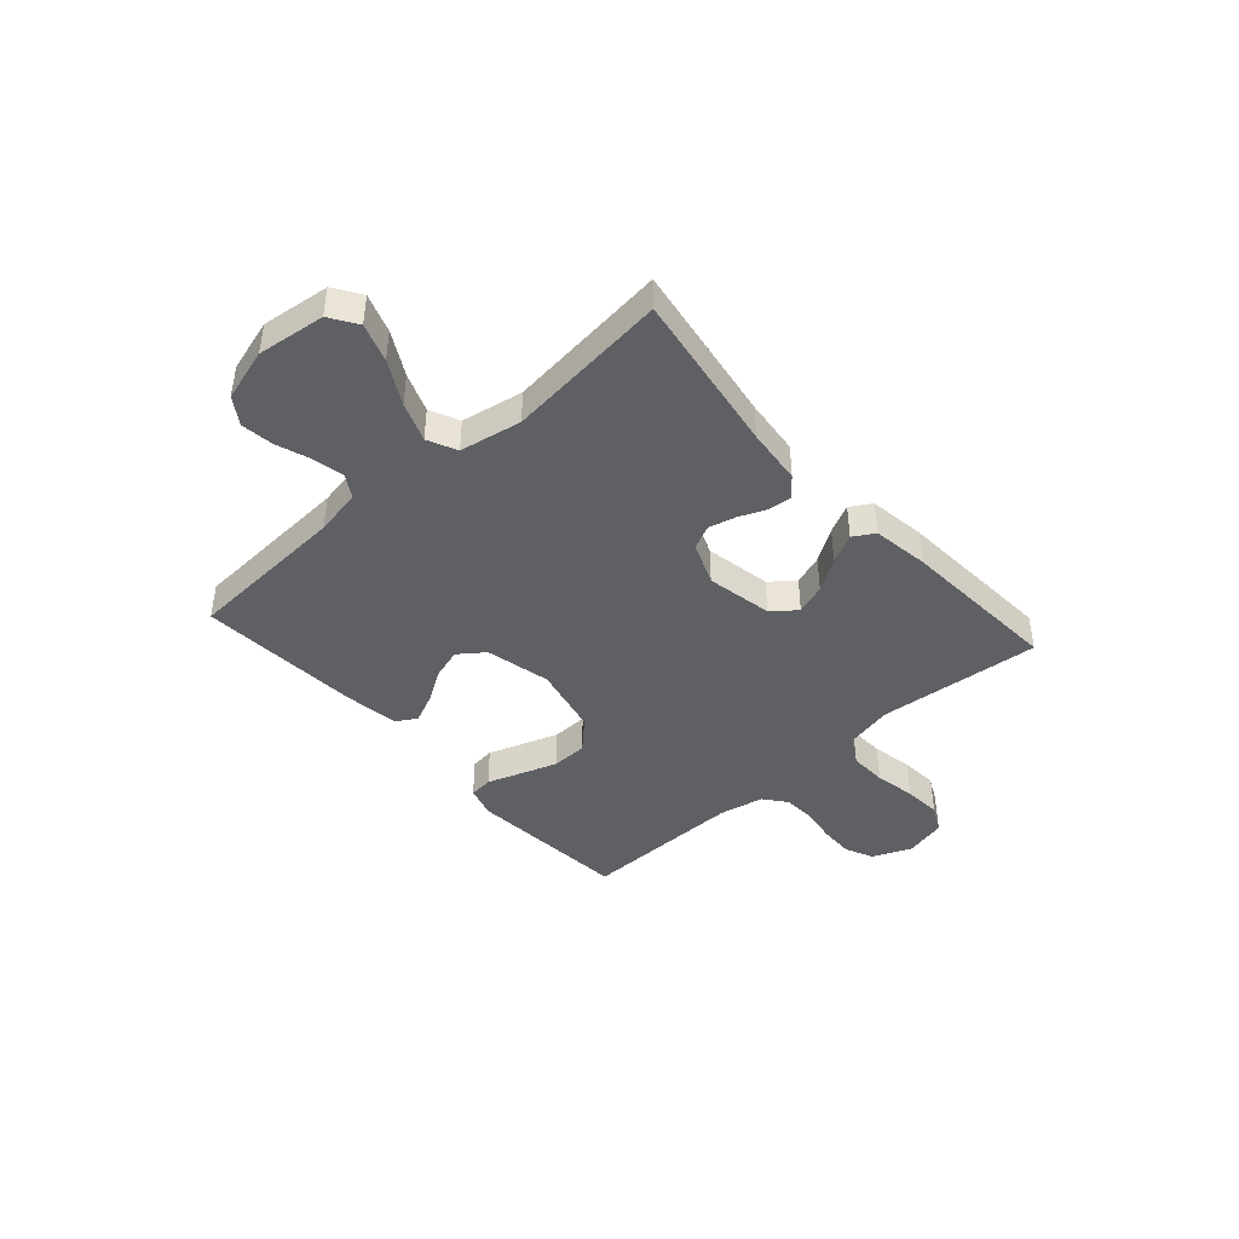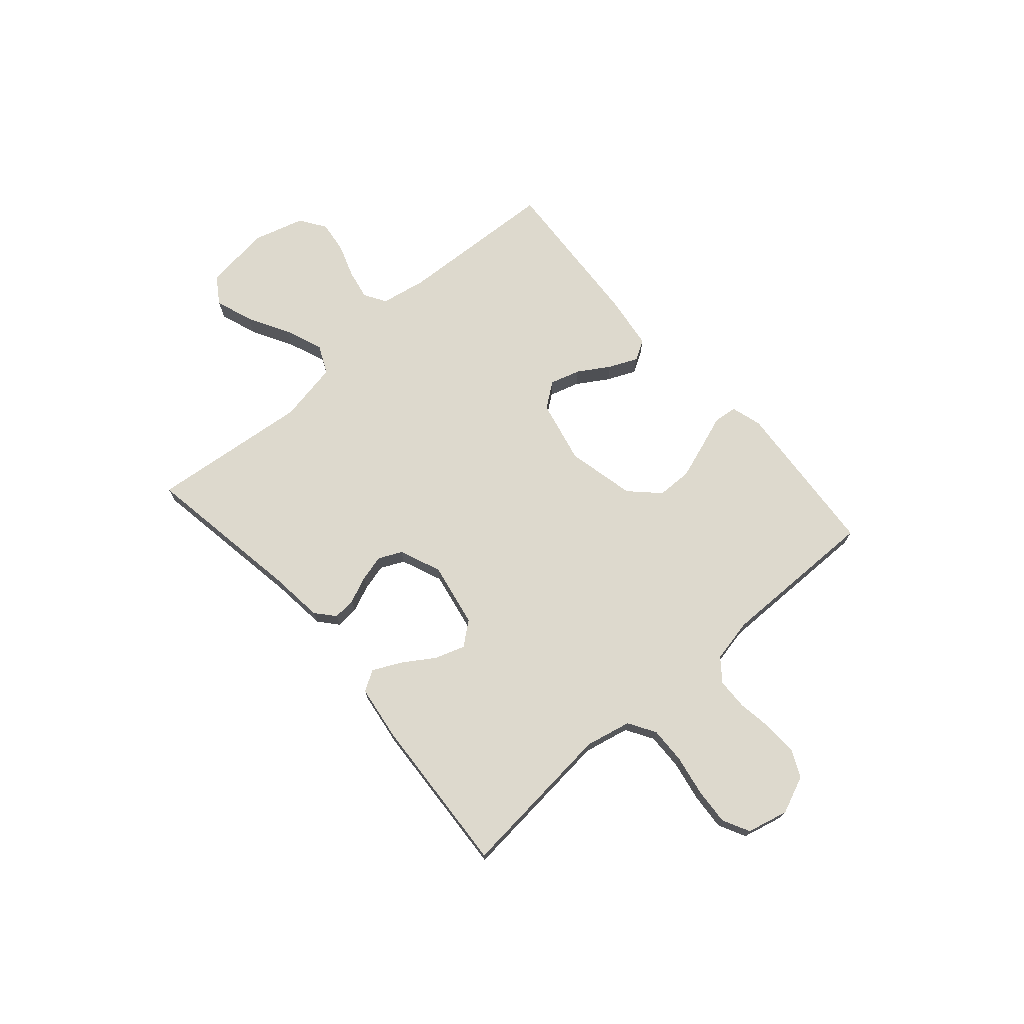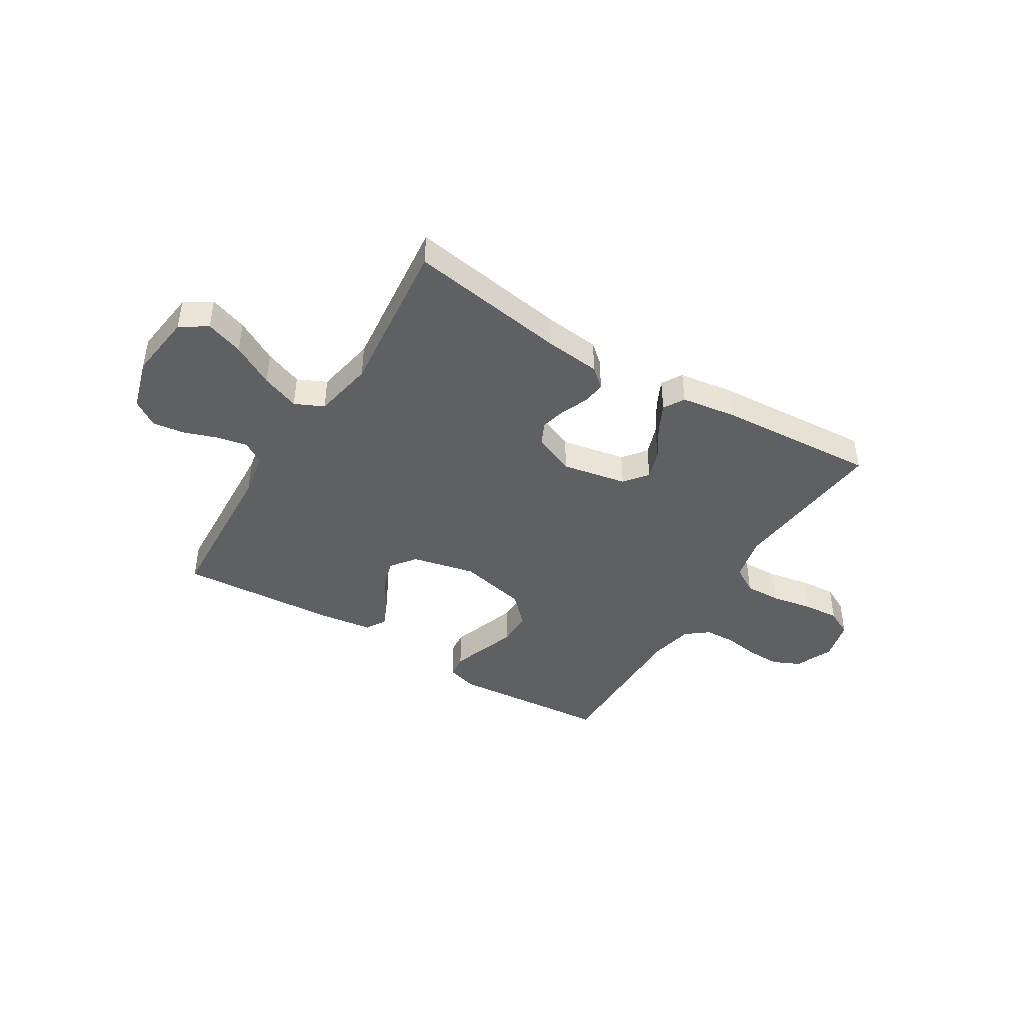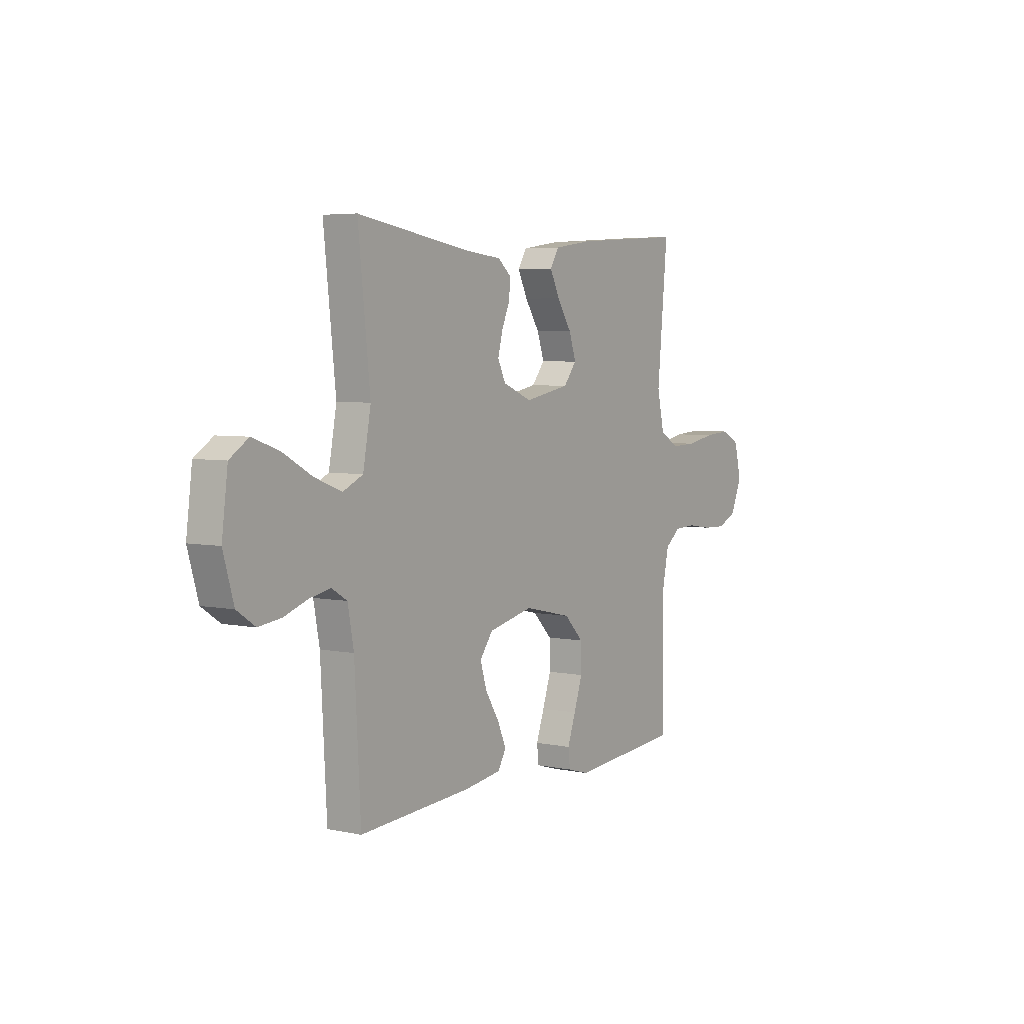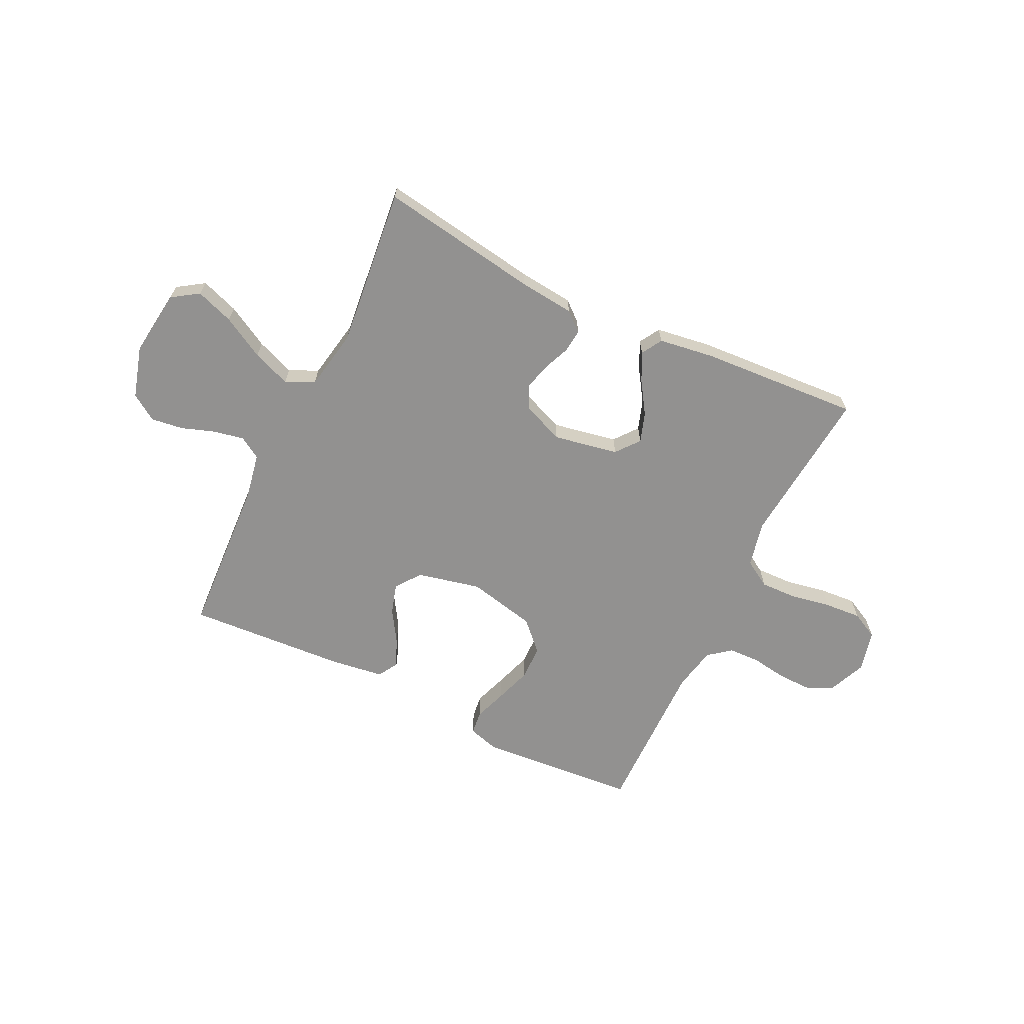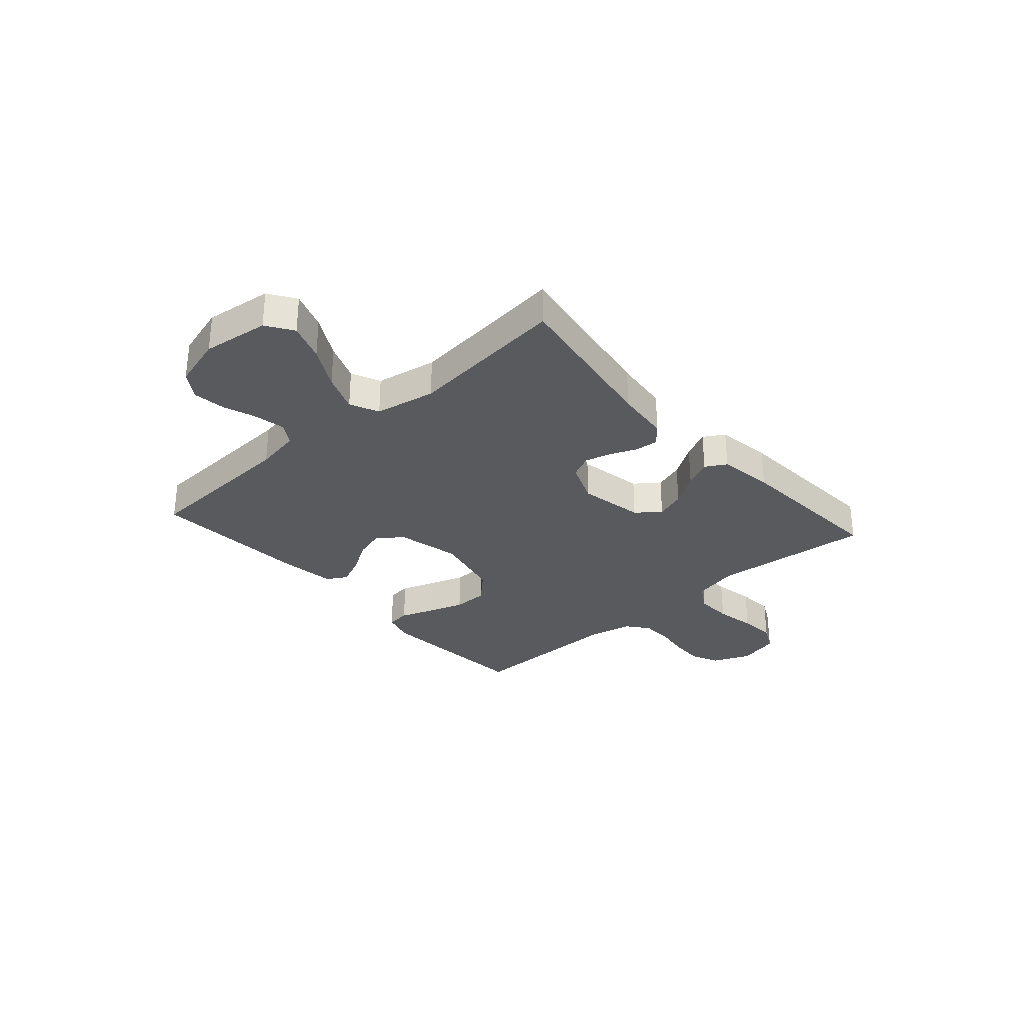
<metadata>
{"format":"obj","ext":"obj","renderer":"f3d","projection":"perspective","resolution":1024,"background":"white","views":[{"elev":-42.9,"azim":-48.2,"up":"+Y"},{"elev":72.0,"azim":48.8,"up":"+Y"},{"elev":-43.0,"azim":-31.5,"up":"+Y"},{"elev":5.0,"azim":-56.6,"up":"+Z"},{"elev":-66.1,"azim":-25.8,"up":"+Y"},{"elev":-30.6,"azim":-48.5,"up":"+Y"}]}
</metadata>
<code>
v -0.5 0.07 -0.5
v -0.516 0.07 -0.2
v -0.532 0.07 -0.114
v -0.573 0.07 -0.089
v -0.63 0.07 -0.1
v -0.693 0.07 -0.122
v -0.754 0.07 -0.13
v -0.803 0.07 -0.097
v -0.831 0.07 0
v -0.815 0.07 0.125
v -0.765 0.07 0.158
v -0.694 0.07 0.133
v -0.615 0.07 0.089
v -0.543 0.07 0.061
v -0.489 0.07 0.086
v -0.468 0.07 0.2
v -0.5 0.07 0.5
v -0.2 0.07 0.452
v -0.097 0.07 0.441
v -0.061 0.07 0.41
v -0.065 0.07 0.367
v -0.086 0.07 0.317
v -0.099 0.07 0.267
v -0.078 0.07 0.223
v 0 0.07 0.191
v 0.122 0.07 0.214
v 0.157 0.07 0.258
v 0.138 0.07 0.314
v 0.099 0.07 0.374
v 0.073 0.07 0.427
v 0.096 0.07 0.466
v 0.2 0.07 0.481
v 0.5 0.07 0.5
v 0.472 0.07 0.2
v 0.491 0.07 0.114
v 0.542 0.07 0.083
v 0.611 0.07 0.085
v 0.687 0.07 0.099
v 0.756 0.07 0.104
v 0.807 0.07 0.078
v 0.826 0.07 0
v 0.796 0.07 -0.071
v 0.744 0.07 -0.095
v 0.681 0.07 -0.093
v 0.615 0.07 -0.083
v 0.556 0.07 -0.085
v 0.514 0.07 -0.118
v 0.497 0.07 -0.2
v 0.5 0.07 -0.5
v 0.2 0.07 -0.524
v 0.142 0.07 -0.507
v 0.137 0.07 -0.463
v 0.159 0.07 -0.401
v 0.182 0.07 -0.333
v 0.181 0.07 -0.267
v 0.129 0.07 -0.214
v 0 0.07 -0.185
v -0.12 0.07 -0.212
v -0.155 0.07 -0.259
v -0.138 0.07 -0.316
v -0.101 0.07 -0.375
v -0.077 0.07 -0.429
v -0.099 0.07 -0.467
v -0.2 0.07 -0.481
v -0.5 0 -0.5
v -0.516 0 -0.2
v -0.532 0 -0.114
v -0.573 0 -0.089
v -0.63 0 -0.1
v -0.693 0 -0.122
v -0.754 0 -0.13
v -0.803 0 -0.097
v -0.831 0 0
v -0.815 0 0.125
v -0.765 0 0.158
v -0.694 0 0.133
v -0.615 0 0.089
v -0.543 0 0.061
v -0.489 0 0.086
v -0.468 0 0.2
v -0.5 0 0.5
v -0.2 0 0.452
v -0.097 0 0.441
v -0.061 0 0.41
v -0.065 0 0.367
v -0.086 0 0.317
v -0.099 0 0.267
v -0.078 0 0.223
v 0 0 0.191
v 0.122 0 0.214
v 0.157 0 0.258
v 0.138 0 0.314
v 0.099 0 0.374
v 0.073 0 0.427
v 0.096 0 0.466
v 0.2 0 0.481
v 0.5 0 0.5
v 0.472 0 0.2
v 0.491 0 0.114
v 0.542 0 0.083
v 0.611 0 0.085
v 0.687 0 0.099
v 0.756 0 0.104
v 0.807 0 0.078
v 0.826 0 0
v 0.796 0 -0.071
v 0.744 0 -0.095
v 0.681 0 -0.093
v 0.615 0 -0.083
v 0.556 0 -0.085
v 0.514 0 -0.118
v 0.497 0 -0.2
v 0.5 0 -0.5
v 0.2 0 -0.524
v 0.142 0 -0.507
v 0.137 0 -0.463
v 0.159 0 -0.401
v 0.182 0 -0.333
v 0.181 0 -0.267
v 0.129 0 -0.214
v 0 0 -0.185
v -0.12 0 -0.212
v -0.155 0 -0.259
v -0.138 0 -0.316
v -0.101 0 -0.375
v -0.077 0 -0.429
v -0.099 0 -0.467
v -0.2 0 -0.481
f 63 64 1 2
f 60 61 62 63
f 59 60 63 2
f 58 59 2 3
f 57 58 3 4
f 50 51 52 53
f 48 49 50 53
f 47 48 53 54
f 46 47 54 55
f 42 43 44 45
f 42 45 46
f 41 42 46
f 40 41 46
f 37 38 39 40
f 36 37 40 46
f 35 36 46 55
f 31 32 33 34
f 28 29 30 31
f 27 28 31 34
f 26 27 34 35
f 19 20 21 22
f 18 19 22 23
f 16 17 18 23
f 15 16 23 24
f 10 11 12 13
f 10 13 14
f 9 10 14
f 8 9 14
f 5 6 7 8
f 4 5 8 14
f 57 4 14 15
f 26 35 55 56
f 25 26 56 57
f 15 24 25 57
f 66 65 128 127
f 127 126 125 124
f 66 127 124 123
f 67 66 123 122
f 68 67 122 121
f 117 116 115 114
f 117 114 113 112
f 118 117 112 111
f 119 118 111 110
f 109 108 107 106
f 110 109 106
f 110 106 105
f 110 105 104
f 104 103 102 101
f 110 104 101 100
f 119 110 100 99
f 98 97 96 95
f 95 94 93 92
f 98 95 92 91
f 99 98 91 90
f 86 85 84 83
f 87 86 83 82
f 87 82 81 80
f 88 87 80 79
f 77 76 75 74
f 78 77 74
f 78 74 73
f 78 73 72
f 72 71 70 69
f 78 72 69 68
f 79 78 68 121
f 120 119 99 90
f 121 120 90 89
f 121 89 88 79
f 1 65 66 2
f 2 66 67 3
f 3 67 68 4
f 4 68 69 5
f 5 69 70 6
f 6 70 71 7
f 7 71 72 8
f 8 72 73 9
f 9 73 74 10
f 10 74 75 11
f 11 75 76 12
f 12 76 77 13
f 13 77 78 14
f 14 78 79 15
f 15 79 80 16
f 16 80 81 17
f 17 81 82 18
f 18 82 83 19
f 19 83 84 20
f 20 84 85 21
f 21 85 86 22
f 22 86 87 23
f 23 87 88 24
f 24 88 89 25
f 25 89 90 26
f 26 90 91 27
f 27 91 92 28
f 28 92 93 29
f 29 93 94 30
f 30 94 95 31
f 31 95 96 32
f 32 96 97 33
f 33 97 98 34
f 34 98 99 35
f 35 99 100 36
f 36 100 101 37
f 37 101 102 38
f 38 102 103 39
f 39 103 104 40
f 40 104 105 41
f 41 105 106 42
f 42 106 107 43
f 43 107 108 44
f 44 108 109 45
f 45 109 110 46
f 46 110 111 47
f 47 111 112 48
f 48 112 113 49
f 49 113 114 50
f 50 114 115 51
f 51 115 116 52
f 52 116 117 53
f 53 117 118 54
f 54 118 119 55
f 55 119 120 56
f 56 120 121 57
f 57 121 122 58
f 58 122 123 59
f 59 123 124 60
f 60 124 125 61
f 61 125 126 62
f 62 126 127 63
f 63 127 128 64
f 64 128 65 1

</code>
